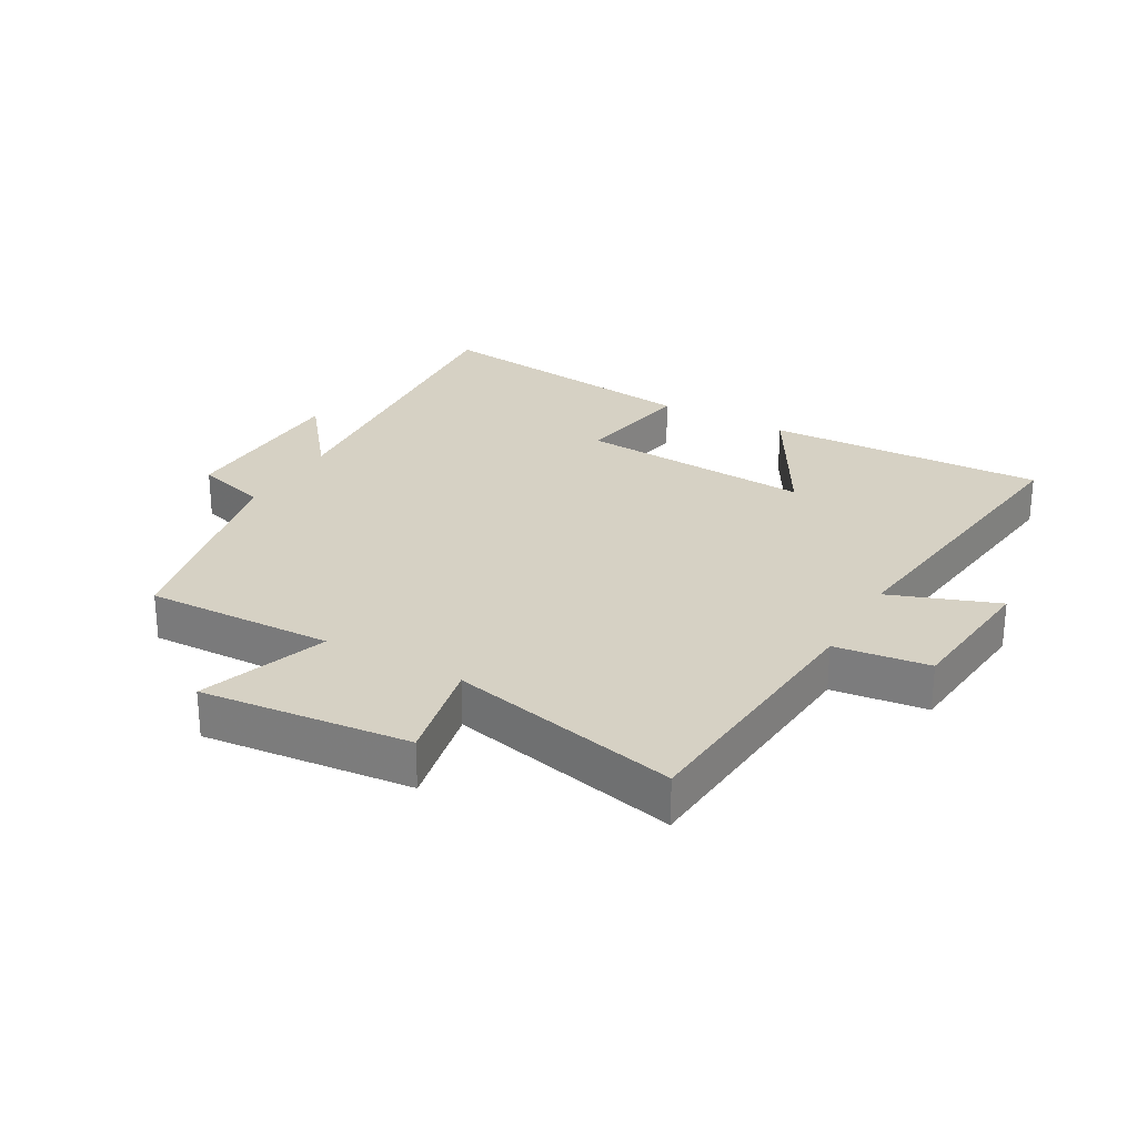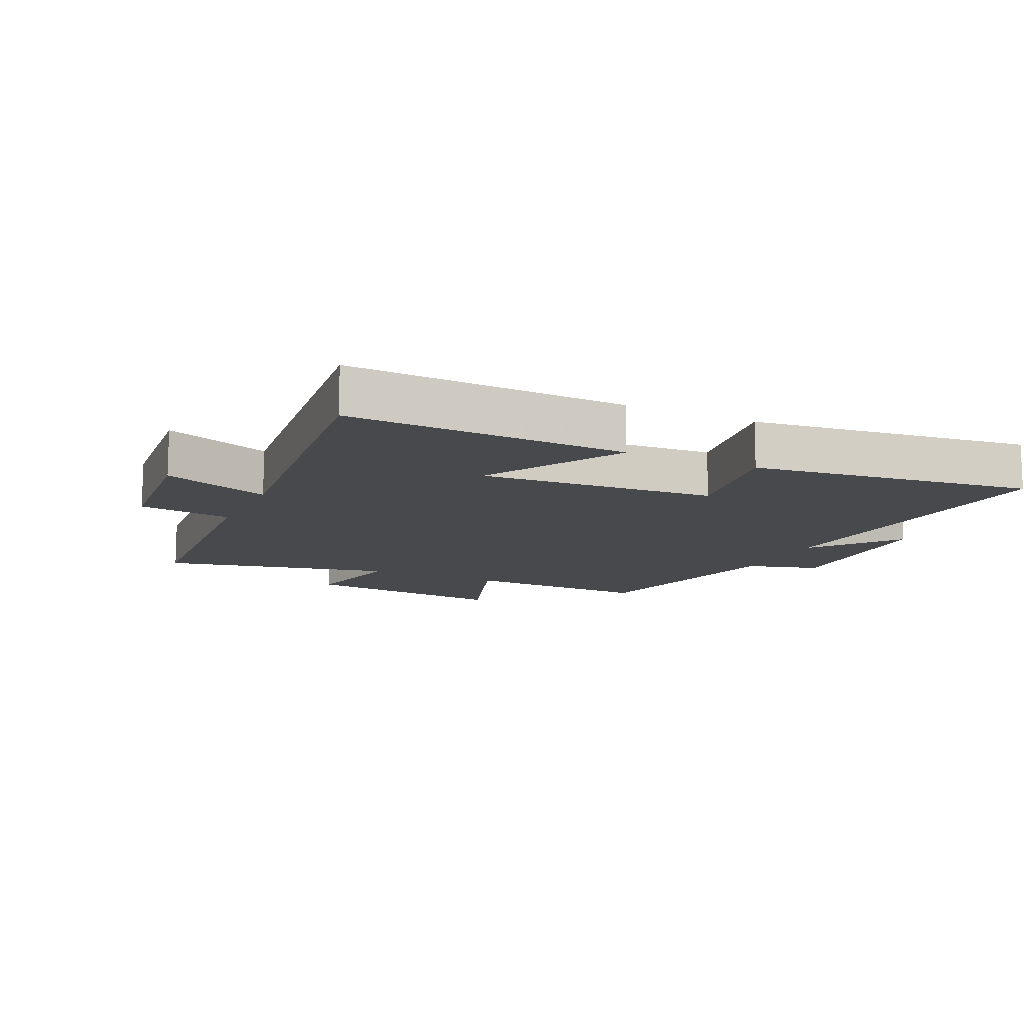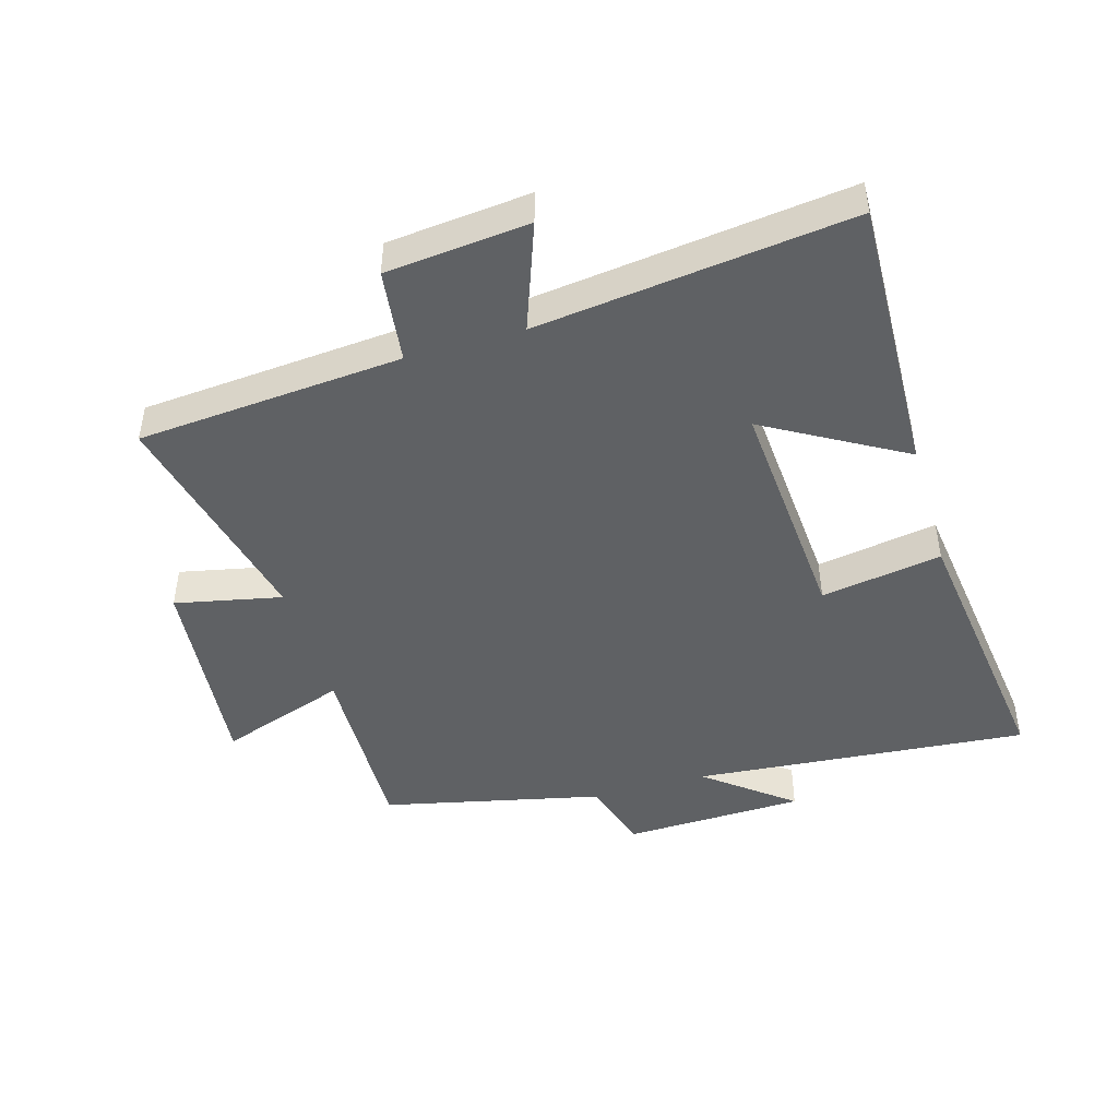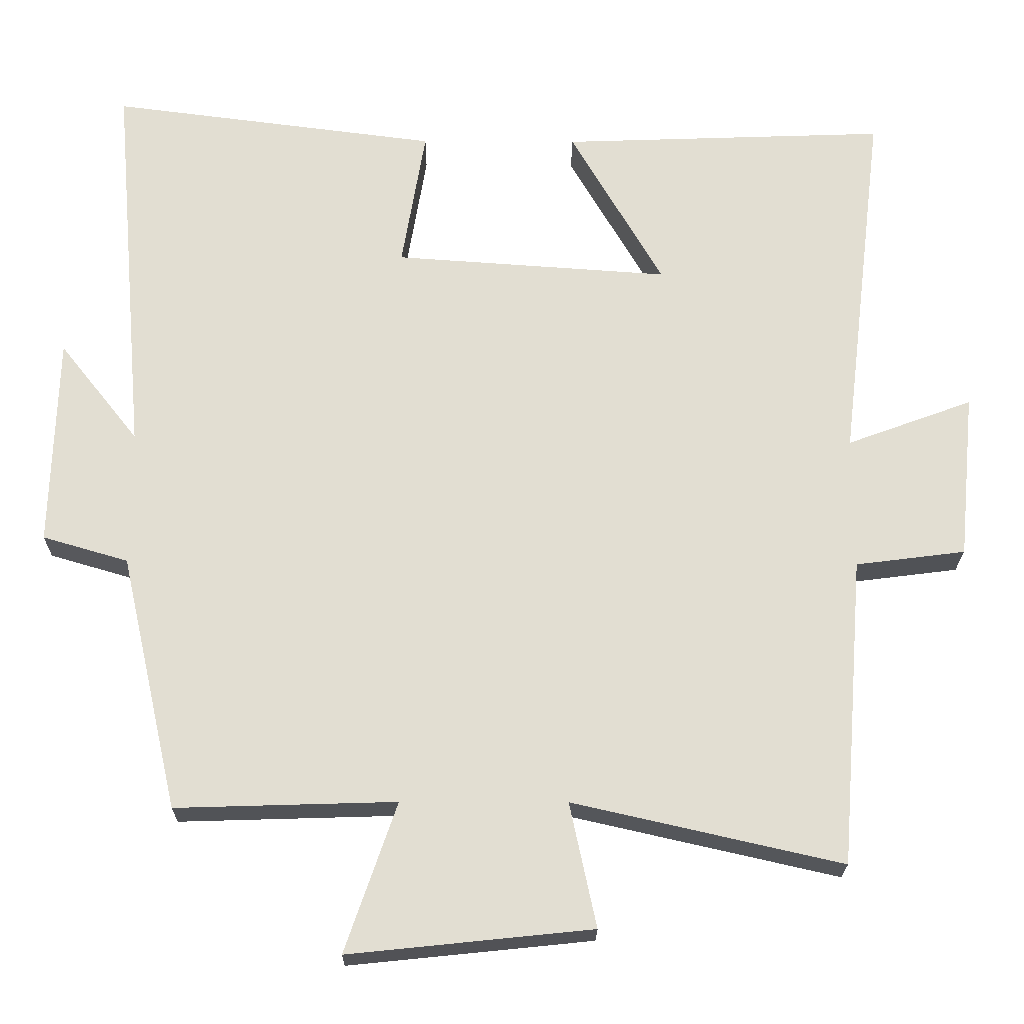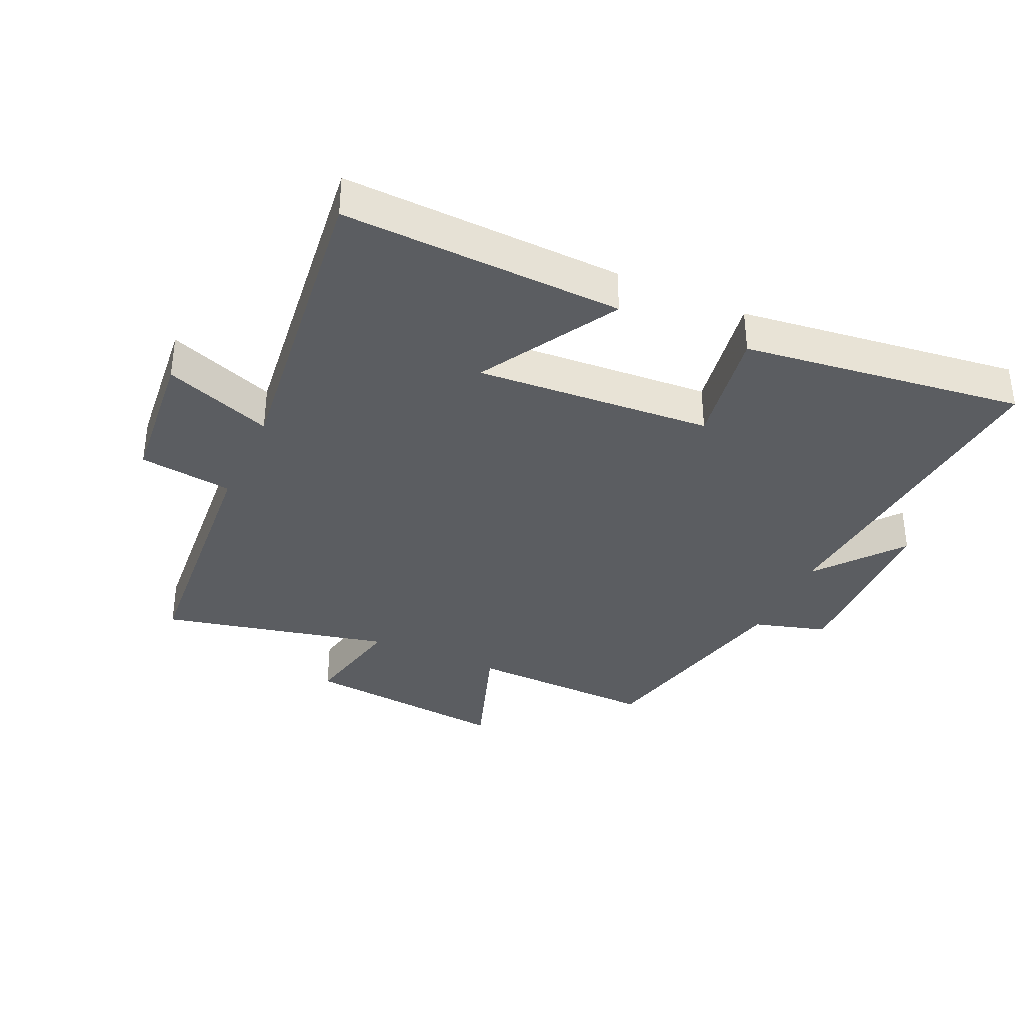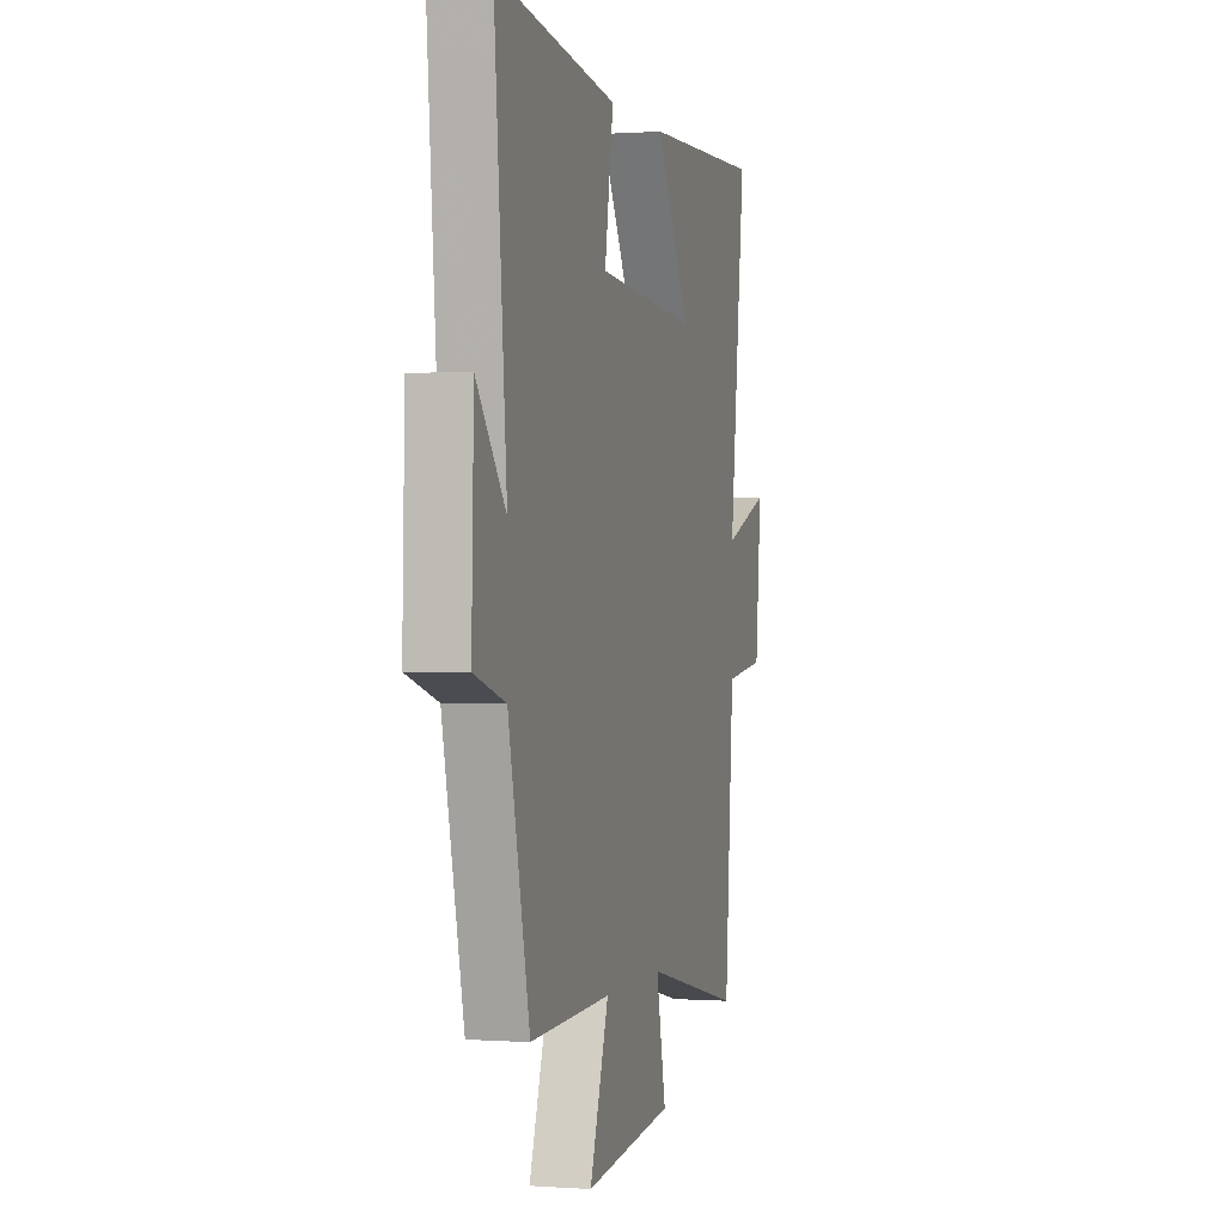
<metadata>
{"format":"obj","ext":"obj","renderer":"f3d","projection":"perspective","resolution":1024,"background":"white","views":[{"elev":26.7,"azim":-150.4,"up":"+Y"},{"elev":-12.4,"azim":-25.2,"up":"+Y"},{"elev":-46.0,"azim":-73.6,"up":"+Y"},{"elev":-22.0,"azim":179.5,"up":"+Z"},{"elev":-35.8,"azim":-24.5,"up":"+Y"},{"elev":0.3,"azim":105.2,"up":"+Z"}]}
</metadata>
<code>
v -0.56 0.07 0.516
v -0.116 0.07 0.5
v -0.242 0.07 0.282
v 0.132 0.07 0.308
v 0.1 0.07 0.5
v 0.546 0.07 0.557
v 0.5 0.07 0.025
v 0.608 0.07 0.161
v 0.616 0.07 -0.127
v 0.5 0.07 -0.161
v 0.421 0.07 -0.509
v 0.122 0.07 -0.5
v 0.192 0.07 -0.703
v -0.138 0.07 -0.669
v -0.102 0.07 -0.5
v -0.467 0.07 -0.583
v -0.5 0.07 -0.163
v -0.649 0.07 -0.144
v -0.671 0.07 0.082
v -0.5 0.07 0.019
v -0.56 0 0.516
v -0.116 0 0.5
v -0.242 0 0.282
v 0.132 0 0.308
v 0.1 0 0.5
v 0.546 0 0.557
v 0.5 0 0.025
v 0.608 0 0.161
v 0.616 0 -0.127
v 0.5 0 -0.161
v 0.421 0 -0.509
v 0.122 0 -0.5
v 0.192 0 -0.703
v -0.138 0 -0.669
v -0.102 0 -0.5
v -0.467 0 -0.583
v -0.5 0 -0.163
v -0.649 0 -0.144
v -0.671 0 0.082
v -0.5 0 0.019
f 17 18 19 20
f 15 16 17 20
f 15 20 1
f 12 13 14 15
f 12 15 1
f 10 11 12
f 7 8 9 10
f 7 10 12
f 4 5 6 7
f 3 4 7 12
f 1 2 3
f 1 3 12
f 40 39 38 37
f 40 37 36 35
f 21 40 35
f 35 34 33 32
f 21 35 32
f 32 31 30
f 30 29 28 27
f 32 30 27
f 27 26 25 24
f 32 27 24 23
f 23 22 21
f 32 23 21
f 1 21 22 2
f 2 22 23 3
f 3 23 24 4
f 4 24 25 5
f 5 25 26 6
f 6 26 27 7
f 7 27 28 8
f 8 28 29 9
f 9 29 30 10
f 10 30 31 11
f 11 31 32 12
f 12 32 33 13
f 13 33 34 14
f 14 34 35 15
f 15 35 36 16
f 16 36 37 17
f 17 37 38 18
f 18 38 39 19
f 19 39 40 20
f 20 40 21 1

</code>
